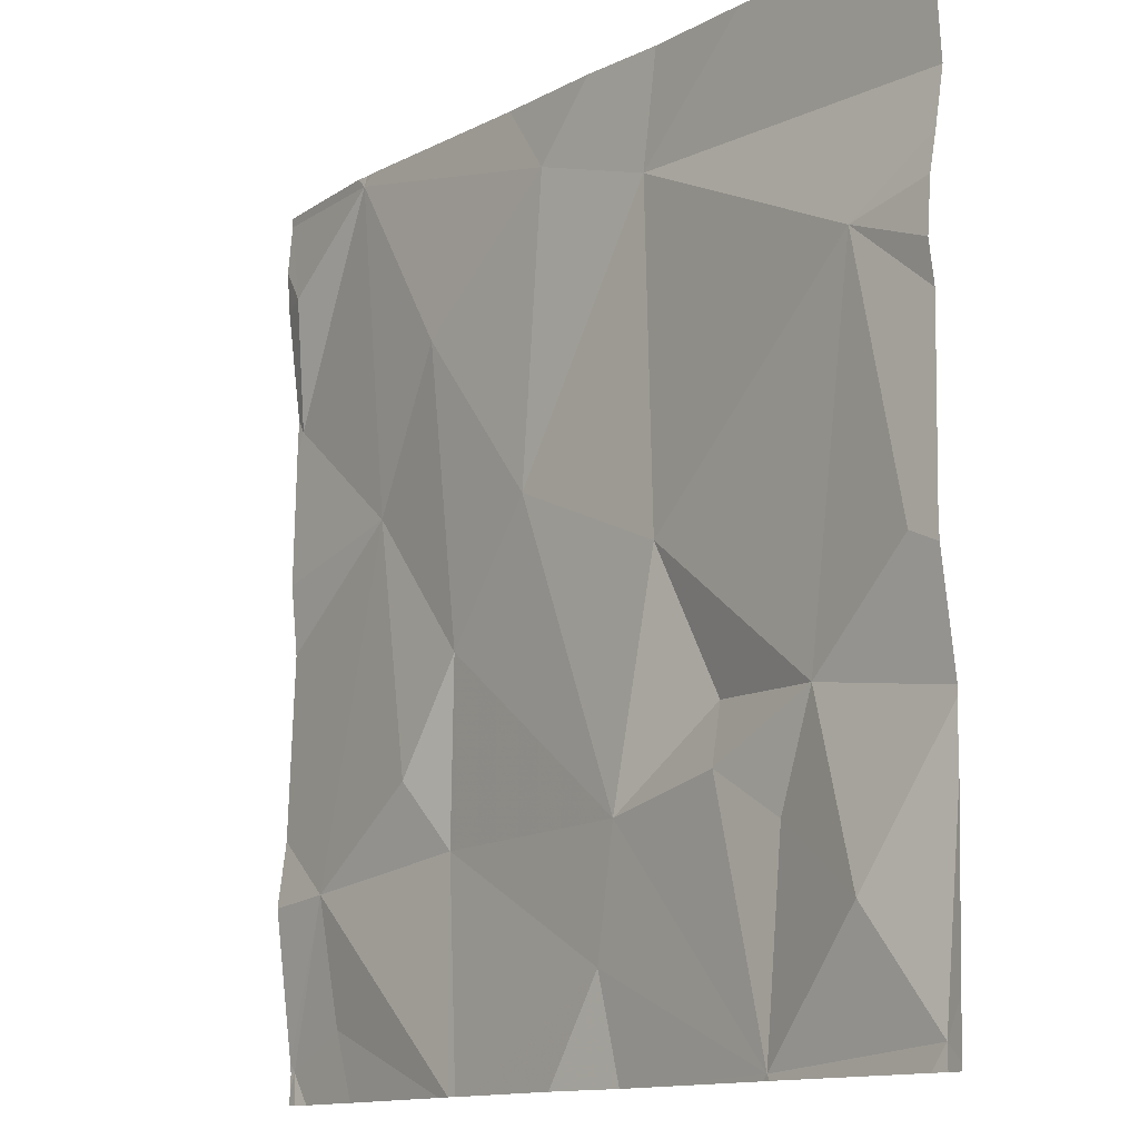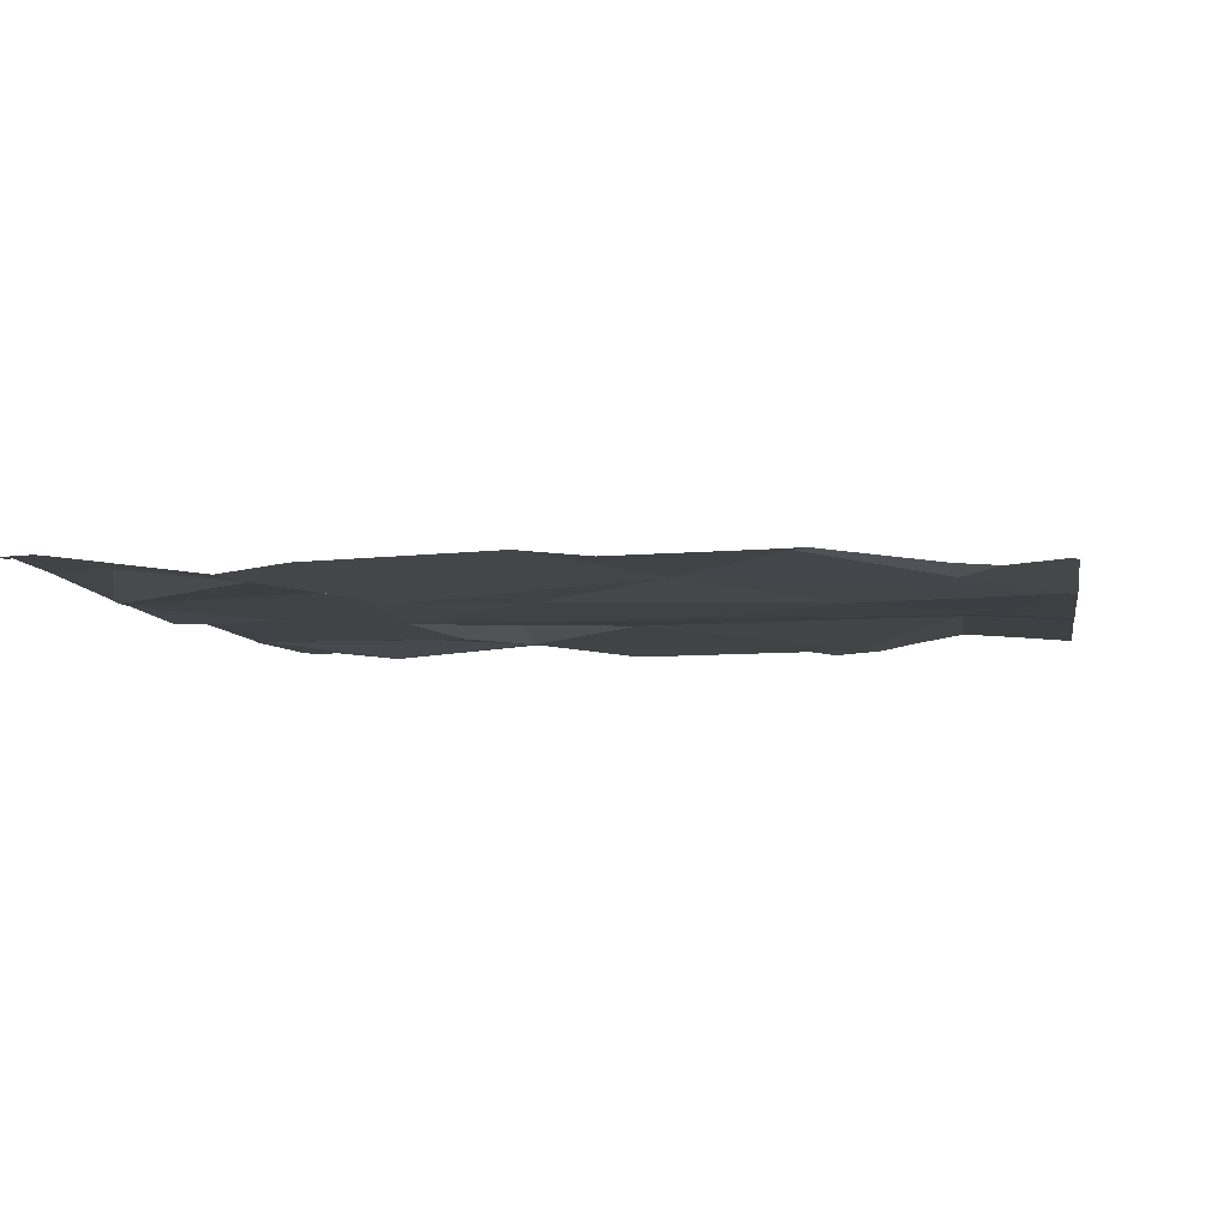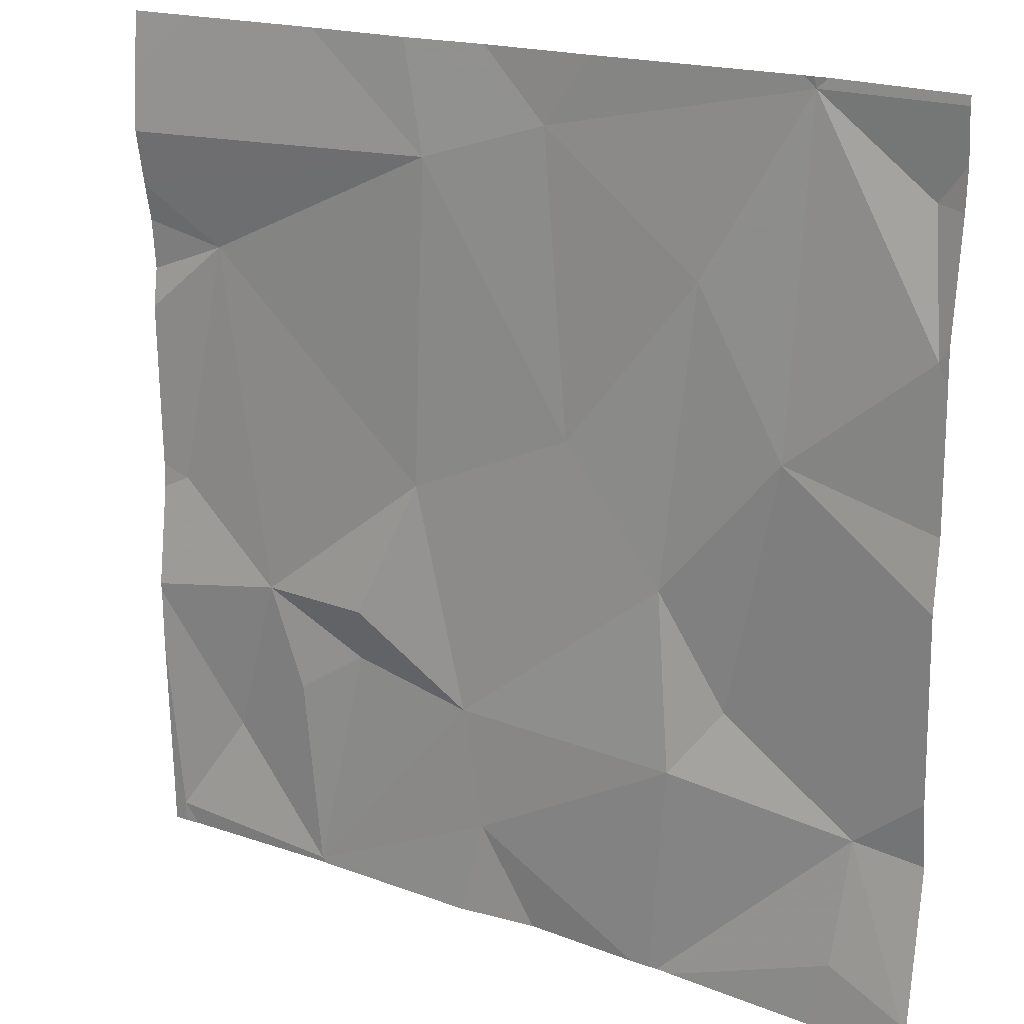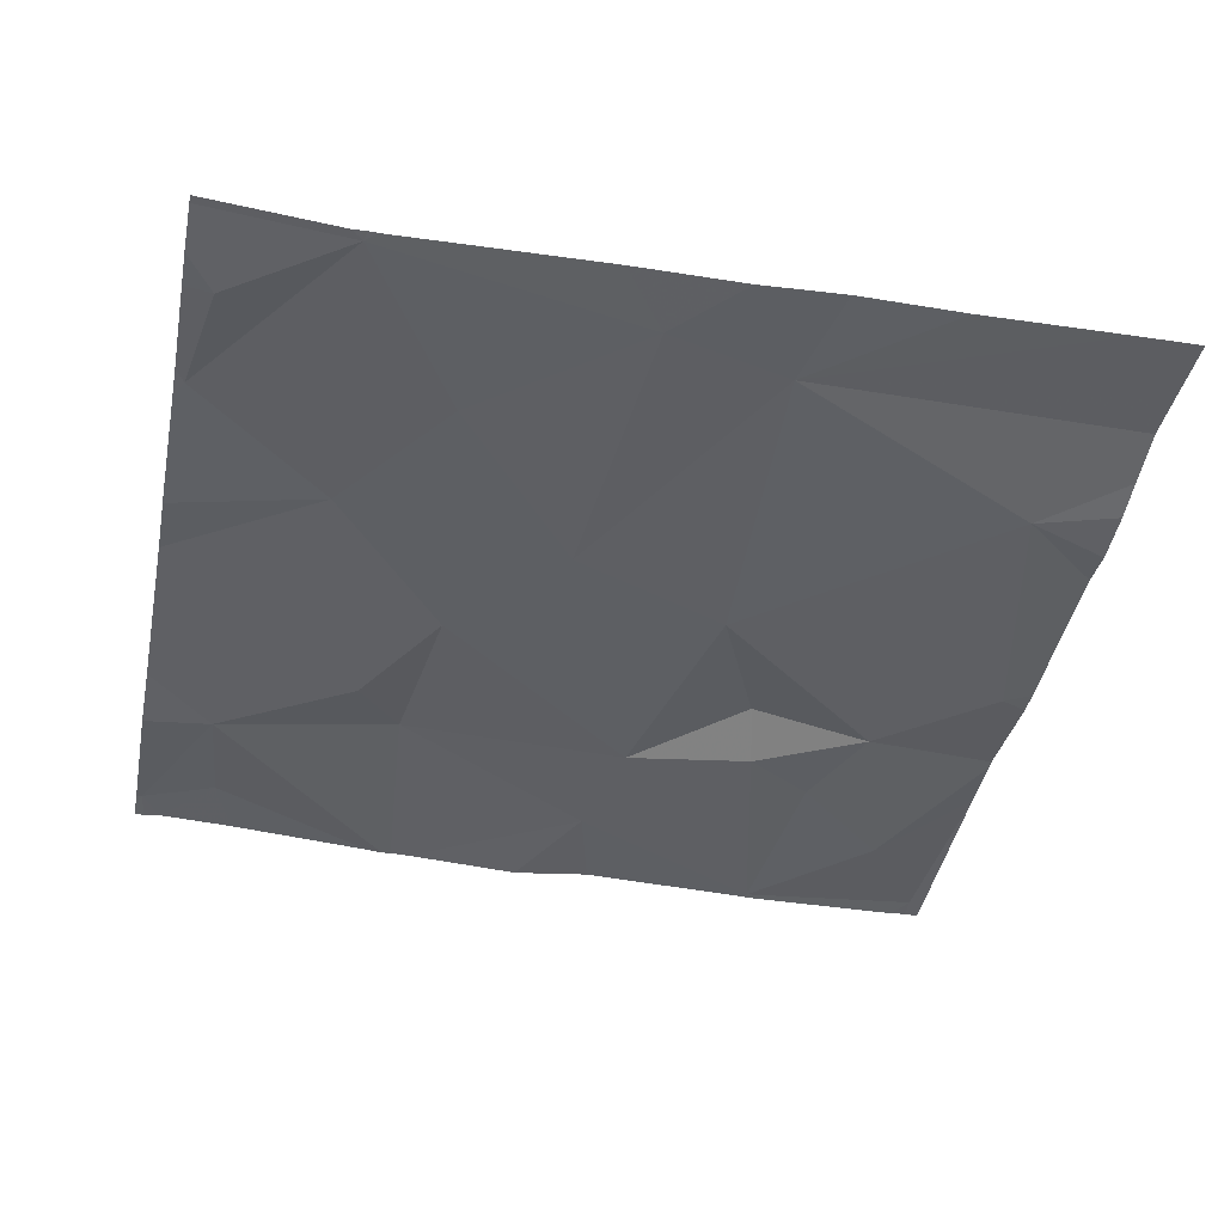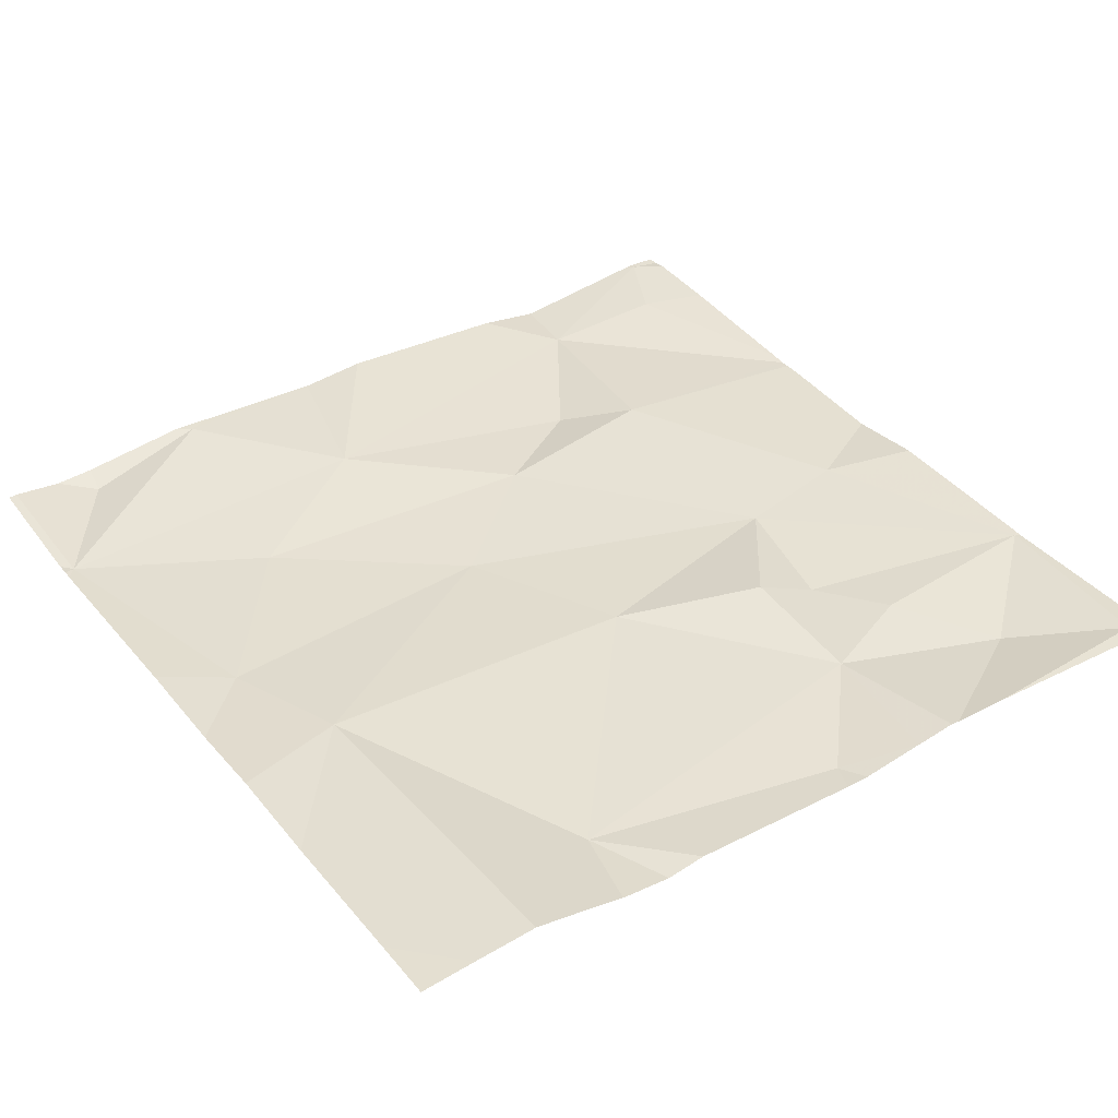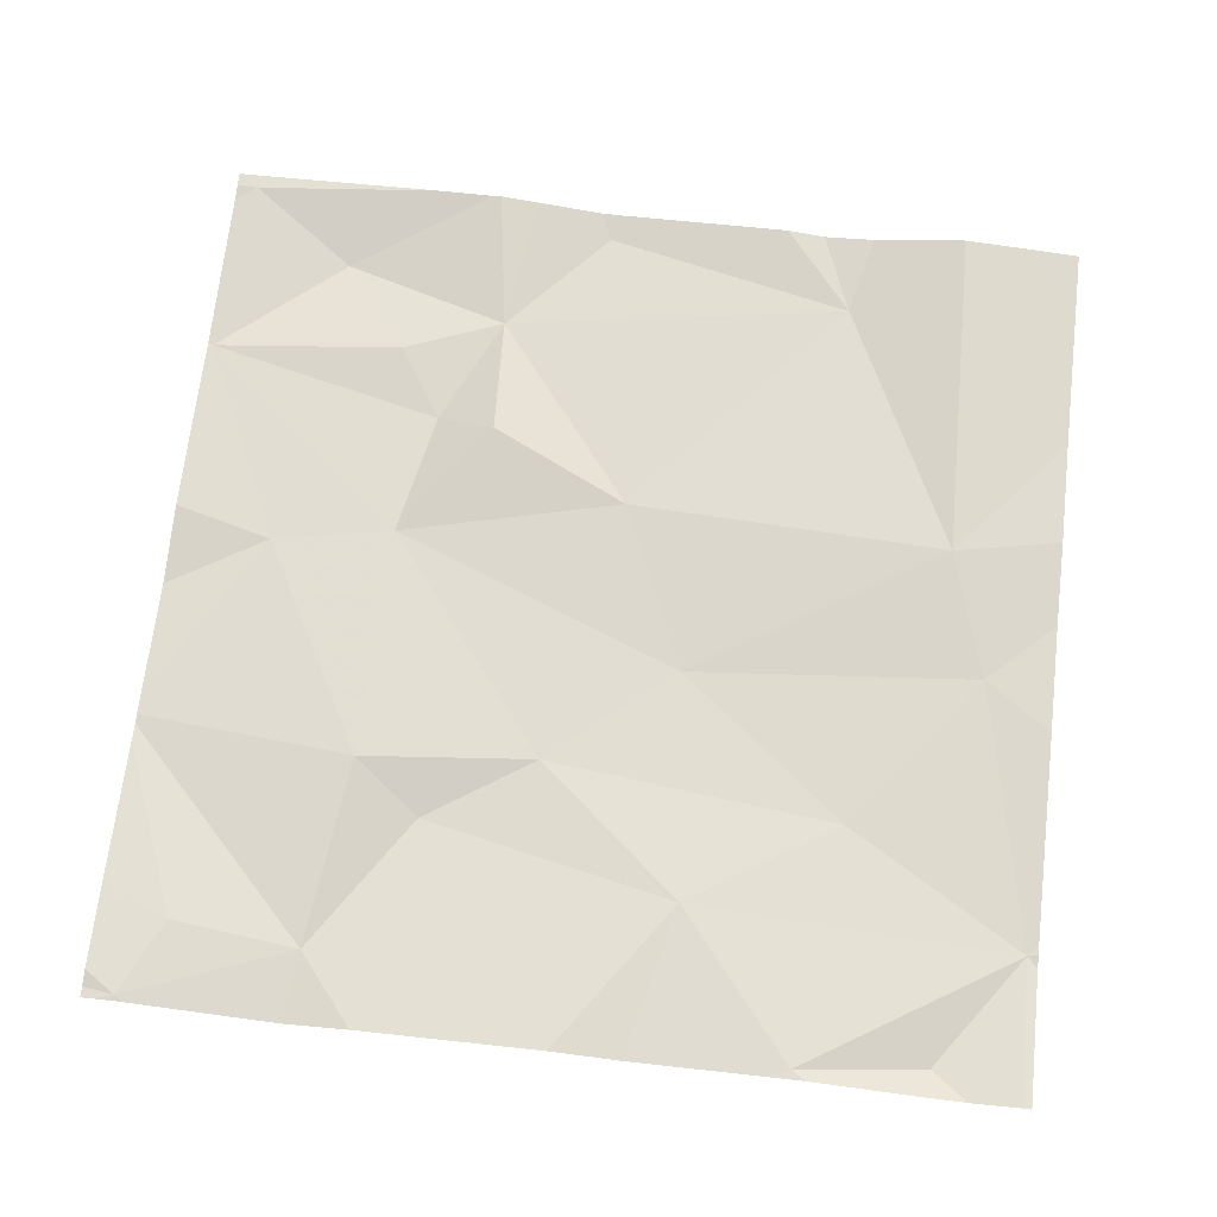
<metadata>
{"format":"obj","ext":"obj","renderer":"f3d","projection":"perspective","resolution":1024,"background":"white","views":[{"elev":-12.8,"azim":-128.9,"up":"+Y"},{"elev":-5.3,"azim":100.0,"up":"+Z"},{"elev":19.4,"azim":33.1,"up":"+Y"},{"elev":-41.7,"azim":168.7,"up":"+Z"},{"elev":37.5,"azim":-124.1,"up":"+Z"},{"elev":69.7,"azim":96.5,"up":"+Z"}]}
</metadata>
<code>
v -142.5 198.1 483.5
v -143.1 198.7 483.5
v -142.7 198.7 483.5
v -142.6 197.8 483.5
v -142.7 198.7 483.5
v -143.2 198.7 483.5
v -143.1 198 483.5
v -142.8 198.2 483.5
v -142.8 198 483.5
v -142.5 197.8 483.5
v -143.2 198.1 483.5
v -143.2 198 483.5
v -142.7 198.1 483.5
v -142.7 198.4 483.5
v -142.6 198 483.5
v -142.6 197.9 483.5
v -143.3 198 483.5
v -143.3 197.8 483.5
v -143.4 197.9 483.5
v -143.5 197.8 483.5
v -143.4 198.2 483.5
v -143.3 198.1 483.5
v -142.5 198.7 483.5
v -142.5 198.3 483.5
v -142.5 198 483.5
v -143.4 198.5 483.5
v -142.5 197.8 483.5
v -142.5 198.2 483.5
v -143.5 197.8 483.5
v -143.4 197.8 483.5
v -142.7 198.7 483.5
v -142.8 197.8 483.5
v -142.8 197.8 483.5
v -143.1 198.3 483.5
v -142.9 198.7 483.5
v -143.5 198.7 483.5
v -143 197.9 483.5
v -142.9 198.3 483.5
v -143 198.7 483.5
v -142.8 198.5 483.5
v -143.1 198.6 483.5
v -143.3 197.8 483.5
v -142.5 197.8 483.5
v -142.5 197.8 483.5
v -143 198.7 483.5
v -142.5 197.8 483.5
v -142.5 198.6 483.5
v -142.7 198.7 483.5
v -142.5 197.8 483.5
v -142.5 198.5 483.5
v -143.5 198.1 483.5
v -143.5 198.2 483.5
v -143.5 197.8 483.5
v -143.4 198.7 483.5
v -143.5 198 483.5
v -143.5 198.1 483.5
v -143.5 197.8 483.5
v -143.5 198.2 483.5
v -143.5 198.1 483.5
v -143.5 198.4 483.5
v -143.5 198.7 483.5
v -143.5 198.5 483.5
v -143.5 198.4 483.5
v -143.5 198.5 483.5
v -143.5 198.6 483.5
v -142.5 198.7 483.5
v -142.5 198.6 483.5
v -142.5 198.5 483.5
v -142.5 198.5 483.5
v -143 197.8 483.5
v -143.1 197.8 483.5
v -142.8 197.8 483.5
v -142.8 197.8 483.5
v -143.2 197.8 483.5
v -142.5 197.8 483.5
v -143.5 197.8 483.5
v -143.5 197.8 483.5
v -142.5 197.8 483.5
v -142.7 198.7 483.5
v -142.5 198.7 483.5
f 8 7 9
f 7 11 12
f 14 13 15
f 43 16 4
f 18 17 19
f 15 16 10
f 18 19 20
f 51 21 52
f 22 26 21
f 29 53 76
f 55 19 56
f 19 17 22
f 68 50 24
f 67 47 50
f 71 37 18
f 58 26 60
f 79 48 23
f 34 22 11
f 33 15 32
f 70 37 71
f 15 10 44
f 18 20 30
f 36 61 54
f 9 37 72
f 18 37 7
f 32 9 73
f 12 18 7
f 6 41 2
f 71 18 74
f 38 34 7
f 56 22 59
f 34 11 7
f 8 38 7
f 28 15 1
f 17 18 12
f 8 13 14
f 7 37 9
f 9 13 8
f 9 15 13
f 22 17 12
f 5 48 79
f 34 26 22
f 12 11 22
f 40 39 38
f 39 41 38
f 66 47 67
f 42 18 30
f 32 15 9
f 23 47 66
f 64 41 65
f 38 8 40
f 39 40 48
f 2 39 45
f 50 14 24
f 50 47 48
f 34 38 41
f 33 16 15
f 35 48 31
f 26 34 41
f 3 48 5
f 67 50 69
f 8 14 40
f 40 14 48
f 50 48 14
f 23 48 47
f 54 41 6
f 51 22 21
f 1 15 25
f 52 21 58
f 30 20 29
f 53 20 57
f 55 20 19
f 25 15 44
f 31 48 3
f 56 19 22
f 57 20 55
f 24 14 28
f 28 14 15
f 58 21 26
f 59 22 51
f 29 20 53
f 4 16 33
f 60 26 63
f 44 10 46
f 35 39 48
f 46 10 27
f 62 26 64
f 63 26 62
f 64 26 41
f 27 10 75
f 43 10 16
f 65 41 61
f 49 10 43
f 79 23 80
f 69 50 68
f 45 39 35
f 72 37 70
f 73 9 72
f 74 18 42
f 75 10 49
f 2 41 39
f 54 61 41
f 76 53 77
f 78 27 75

</code>
